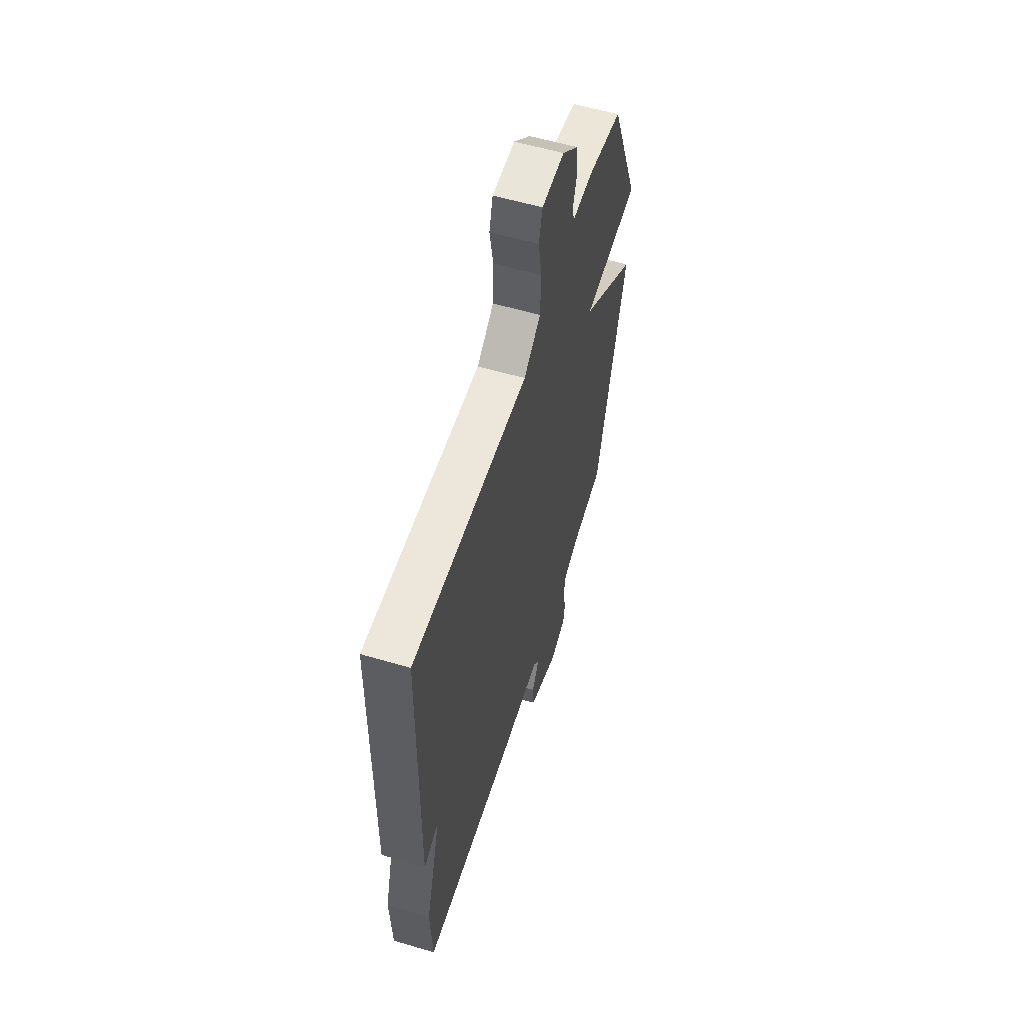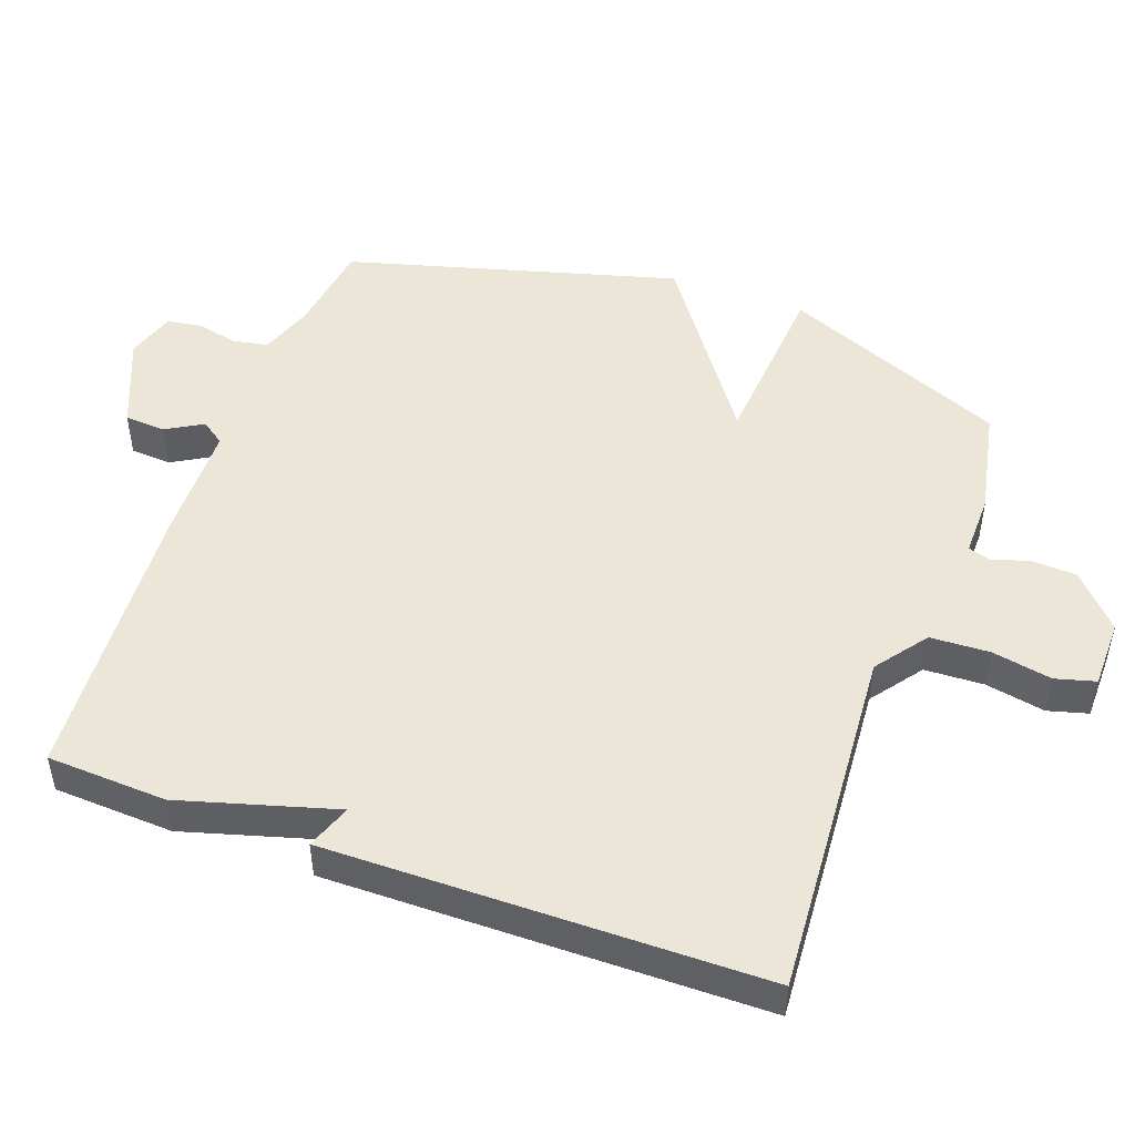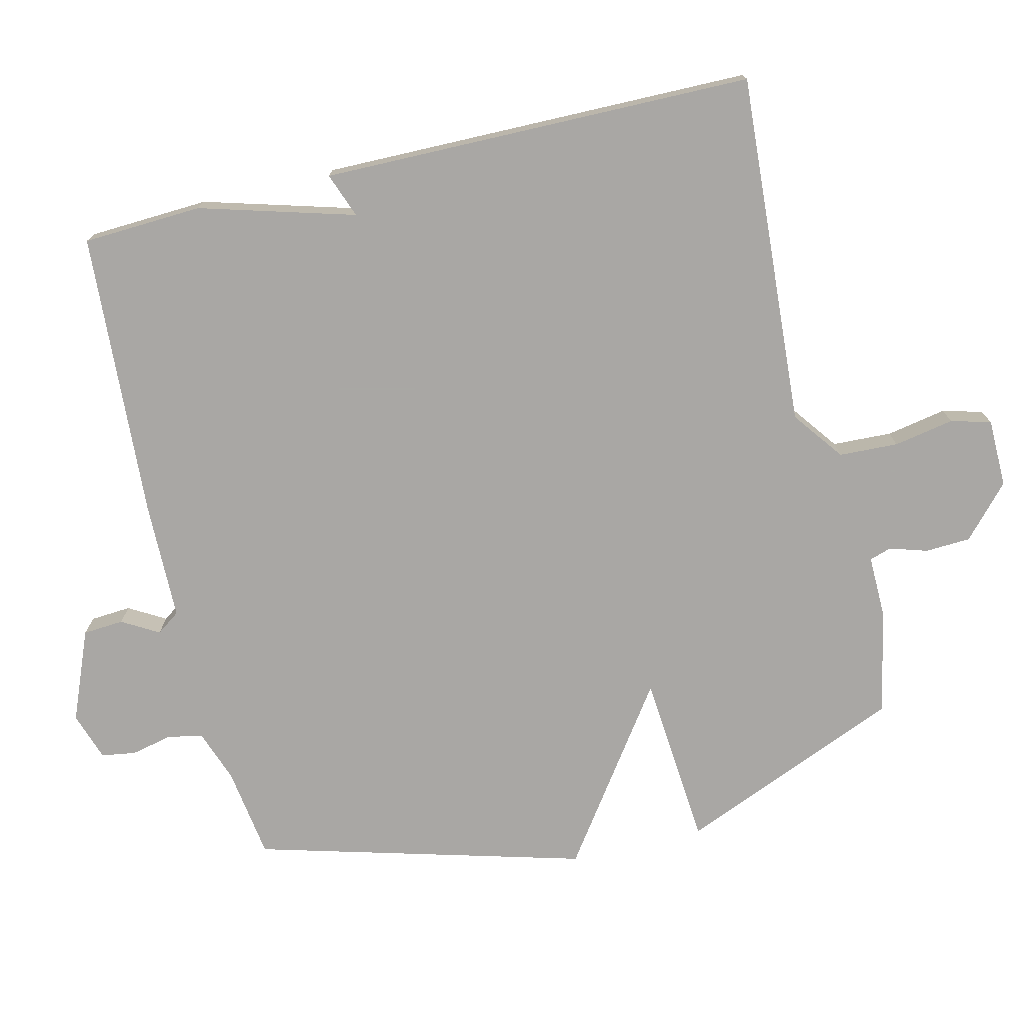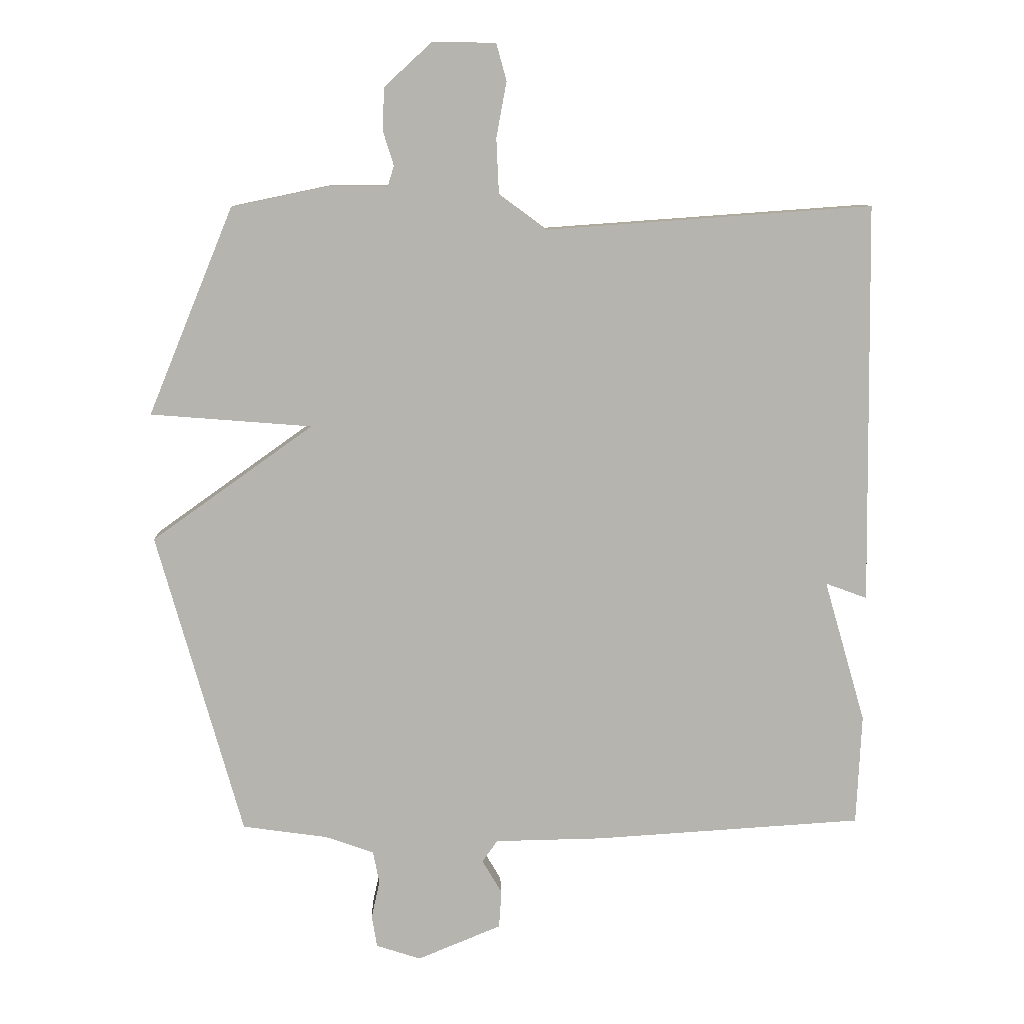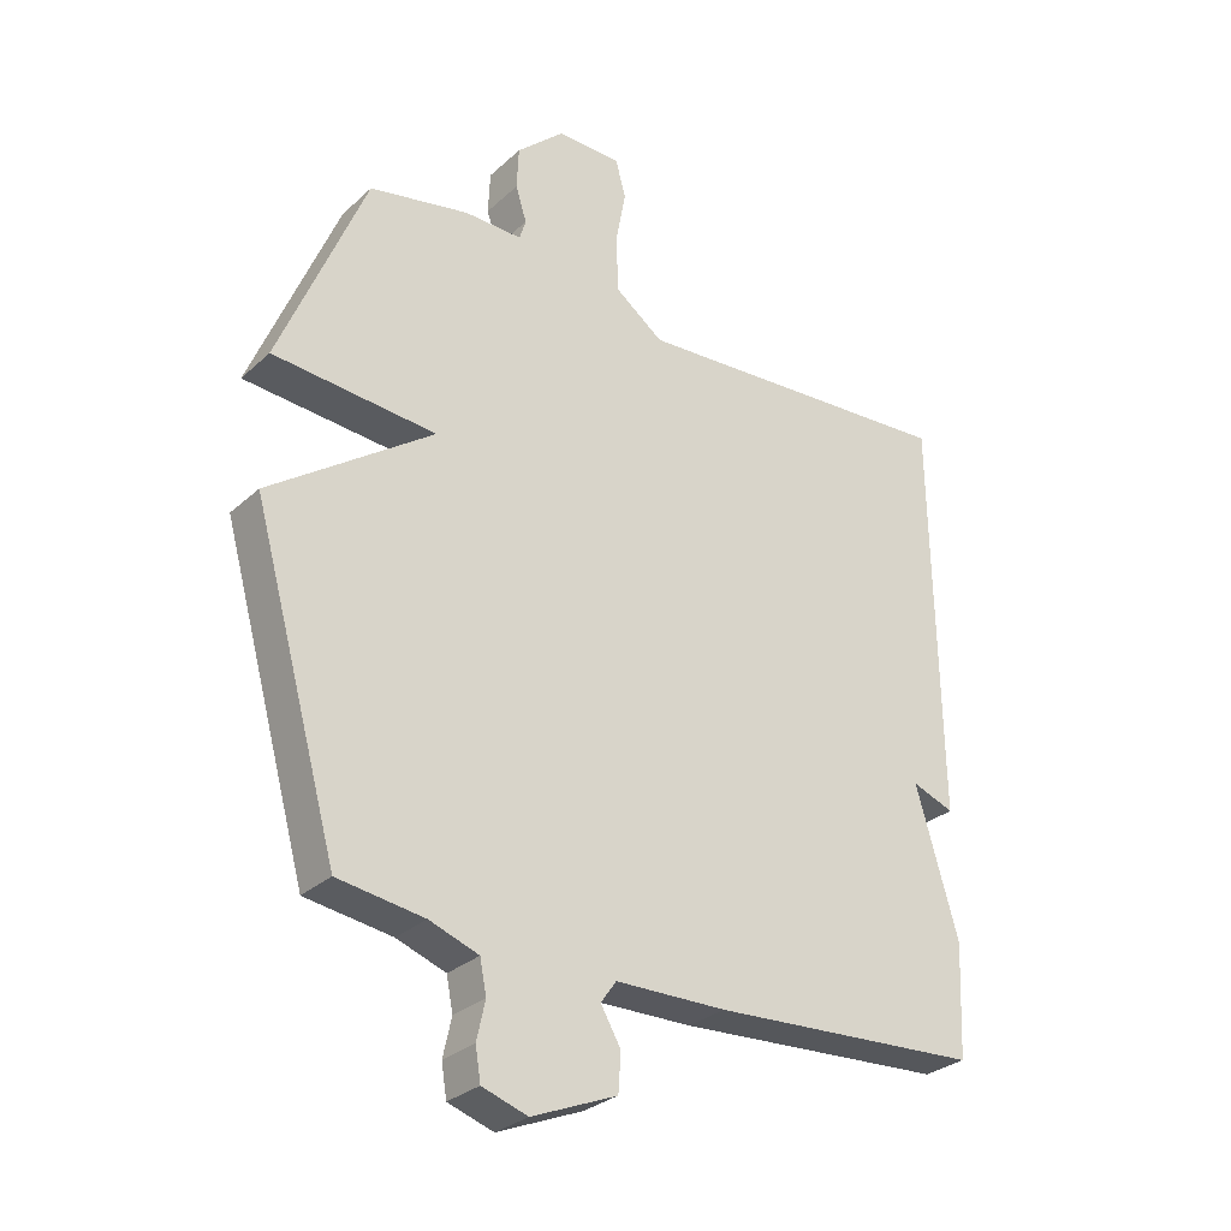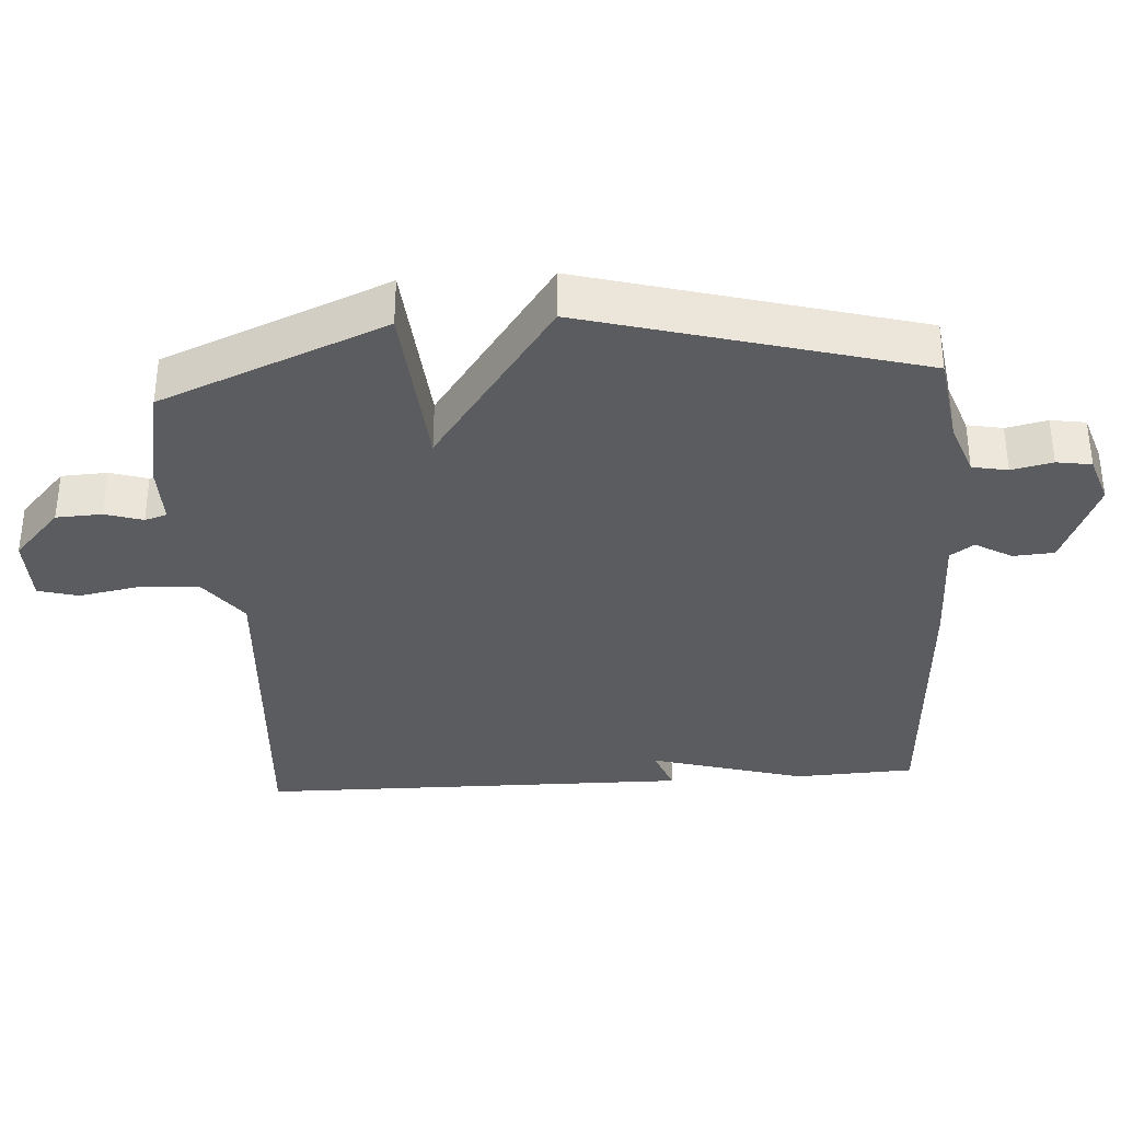
<metadata>
{"format":"obj","ext":"obj","renderer":"f3d","projection":"perspective","resolution":1024,"background":"white","views":[{"elev":57.7,"azim":-73.0,"up":"+Z"},{"elev":49.4,"azim":-70.0,"up":"+Y"},{"elev":-74.8,"azim":-76.3,"up":"+Y"},{"elev":9.7,"azim":178.1,"up":"+Z"},{"elev":-29.5,"azim":142.6,"up":"+Z"},{"elev":-34.8,"azim":93.9,"up":"+Y"}]}
</metadata>
<code>
v -0.5 0.07 -0.5
v -0.508 0.07 -0.327
v -0.443 0.07 -0.103
v -0.508 0.07 -0.127
v -0.5 0.07 0.5
v 0.01 0.07 0.464
v 0.084 0.07 0.519
v 0.088 0.07 0.605
v 0.072 0.07 0.692
v 0.088 0.07 0.75
v 0.187 0.07 0.751
v 0.261 0.07 0.683
v 0.264 0.07 0.617
v 0.247 0.07 0.563
v 0.257 0.07 0.531
v 0.346 0.07 0.532
v 0.5 0.07 0.5
v 0.633 0.07 0.176
v 0.381 0.07 0.156
v 0.633 0.07 -0.024
v 0.5 0.07 -0.5
v 0.367 0.07 -0.519
v 0.291 0.07 -0.546
v 0.281 0.07 -0.597
v 0.294 0.07 -0.656
v 0.286 0.07 -0.706
v 0.216 0.07 -0.729
v 0.085 0.07 -0.675
v 0.081 0.07 -0.616
v 0.112 0.07 -0.563
v 0.088 0.07 -0.529
v -0.083 0.07 -0.526
v -0.5 0 -0.5
v -0.508 0 -0.327
v -0.443 0 -0.103
v -0.508 0 -0.127
v -0.5 0 0.5
v 0.01 0 0.464
v 0.084 0 0.519
v 0.088 0 0.605
v 0.072 0 0.692
v 0.088 0 0.75
v 0.187 0 0.751
v 0.261 0 0.683
v 0.264 0 0.617
v 0.247 0 0.563
v 0.257 0 0.531
v 0.346 0 0.532
v 0.5 0 0.5
v 0.633 0 0.176
v 0.381 0 0.156
v 0.633 0 -0.024
v 0.5 0 -0.5
v 0.367 0 -0.519
v 0.291 0 -0.546
v 0.281 0 -0.597
v 0.294 0 -0.656
v 0.286 0 -0.706
v 0.216 0 -0.729
v 0.085 0 -0.675
v 0.081 0 -0.616
v 0.112 0 -0.563
v 0.088 0 -0.529
v -0.083 0 -0.526
f 1 2 3
f 32 1 3
f 31 32 3
f 28 29 30
f 27 28 30
f 26 27 30
f 25 26 30
f 24 25 30
f 23 24 30 31
f 22 23 31 3
f 21 22 3
f 20 21 3
f 19 20 3
f 17 18 19
f 16 17 19
f 15 16 19
f 12 13 14
f 11 12 14
f 10 11 14
f 9 10 14
f 8 9 14
f 7 8 14 15
f 15 19 3
f 7 15 3
f 6 7 3
f 3 4 5 6
f 35 34 33
f 35 33 64
f 35 64 63
f 62 61 60
f 62 60 59
f 62 59 58
f 62 58 57
f 62 57 56
f 63 62 56 55
f 35 63 55 54
f 35 54 53
f 35 53 52
f 35 52 51
f 51 50 49
f 51 49 48
f 51 48 47
f 46 45 44
f 46 44 43
f 46 43 42
f 46 42 41
f 46 41 40
f 47 46 40 39
f 35 51 47
f 35 47 39
f 35 39 38
f 38 37 36 35
f 1 33 34 2
f 2 34 35 3
f 3 35 36 4
f 4 36 37 5
f 5 37 38 6
f 6 38 39 7
f 7 39 40 8
f 8 40 41 9
f 9 41 42 10
f 10 42 43 11
f 11 43 44 12
f 12 44 45 13
f 13 45 46 14
f 14 46 47 15
f 15 47 48 16
f 16 48 49 17
f 17 49 50 18
f 18 50 51 19
f 19 51 52 20
f 20 52 53 21
f 21 53 54 22
f 22 54 55 23
f 23 55 56 24
f 24 56 57 25
f 25 57 58 26
f 26 58 59 27
f 27 59 60 28
f 28 60 61 29
f 29 61 62 30
f 30 62 63 31
f 31 63 64 32
f 32 64 33 1

</code>
